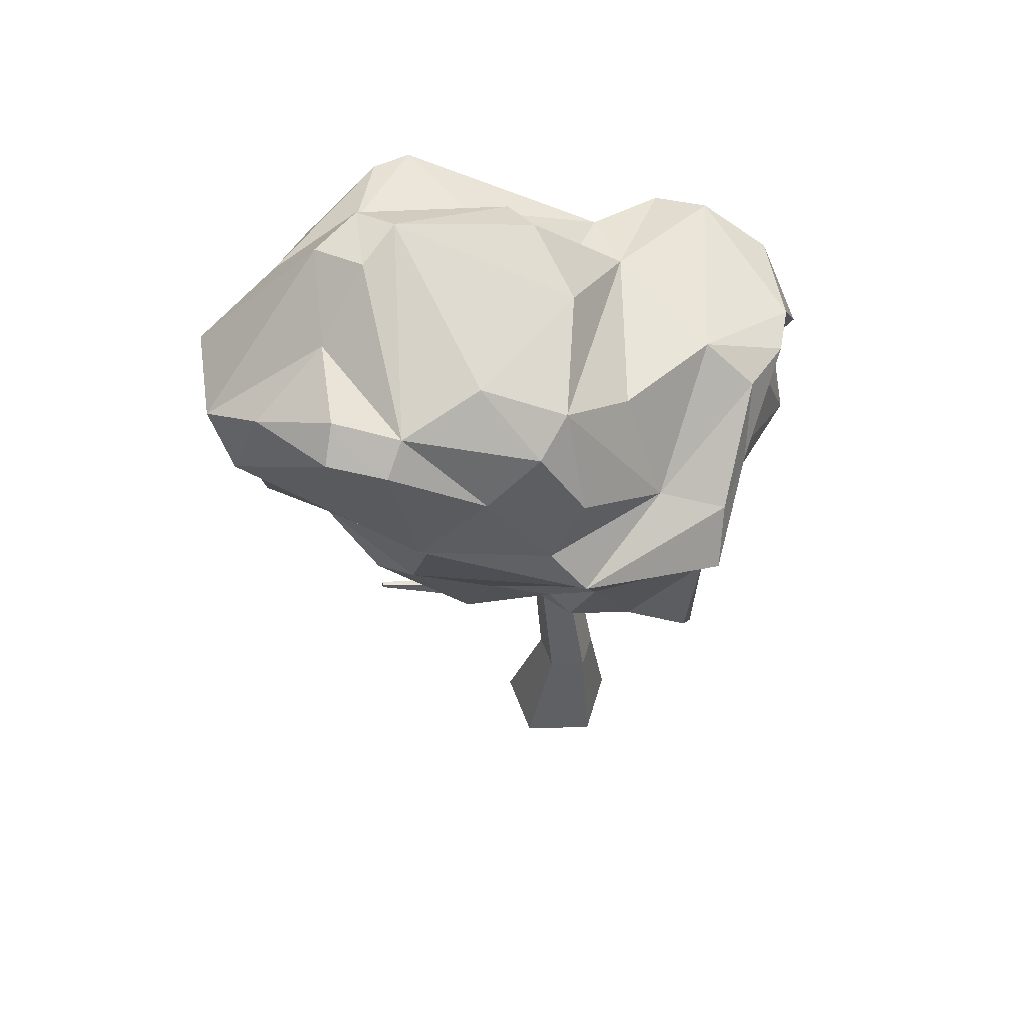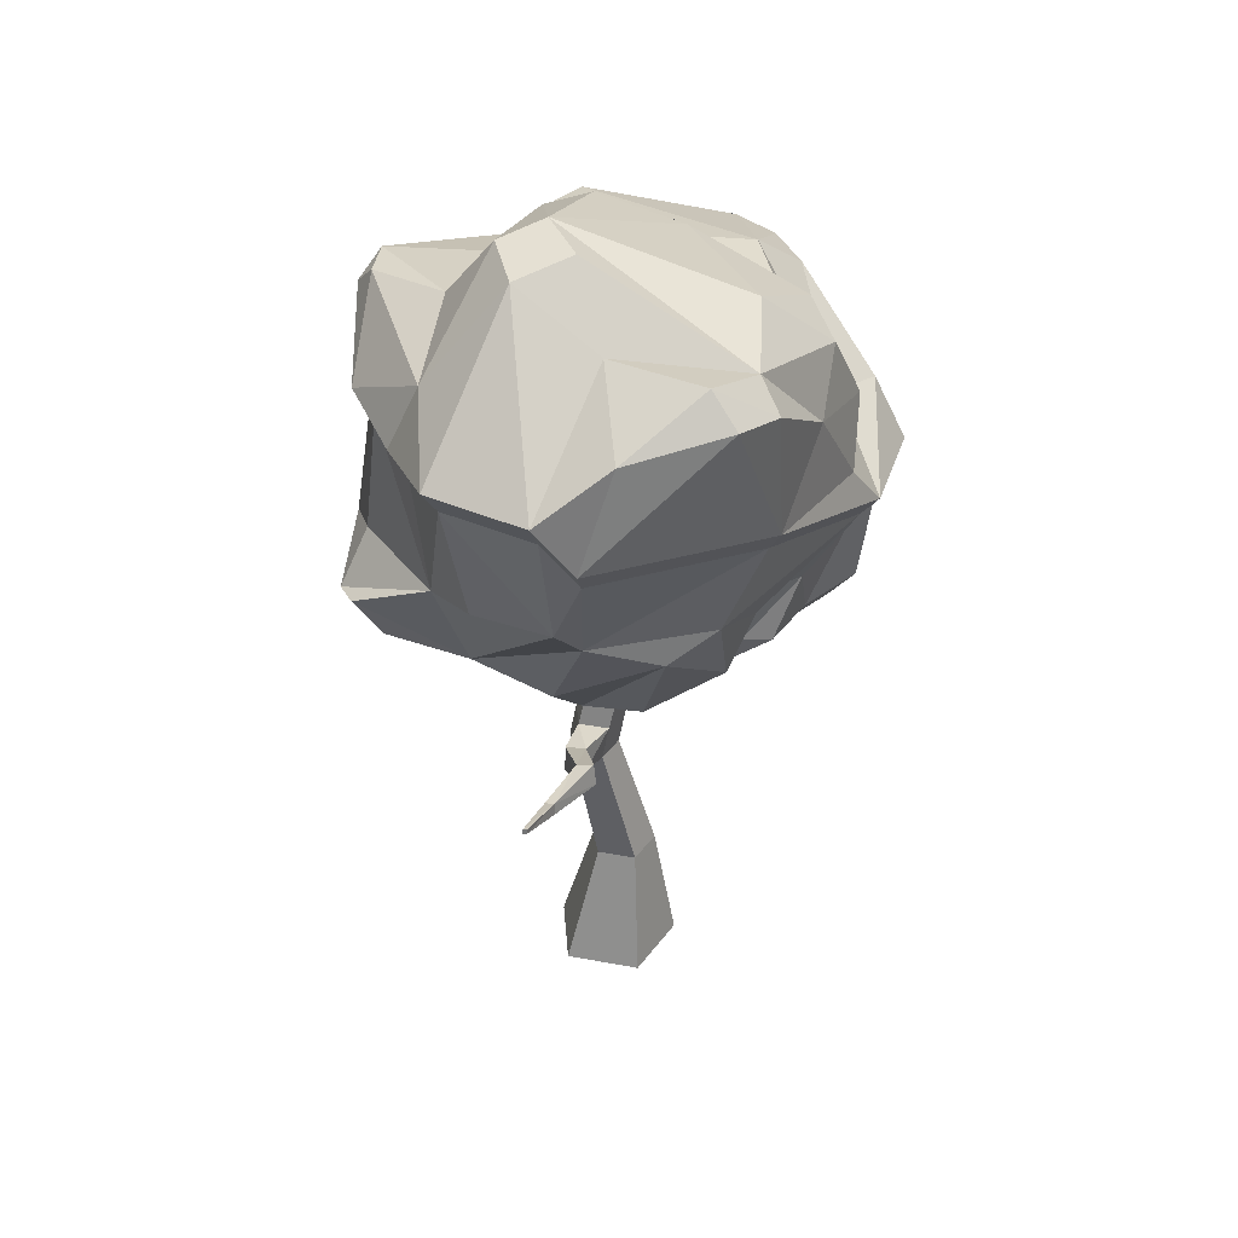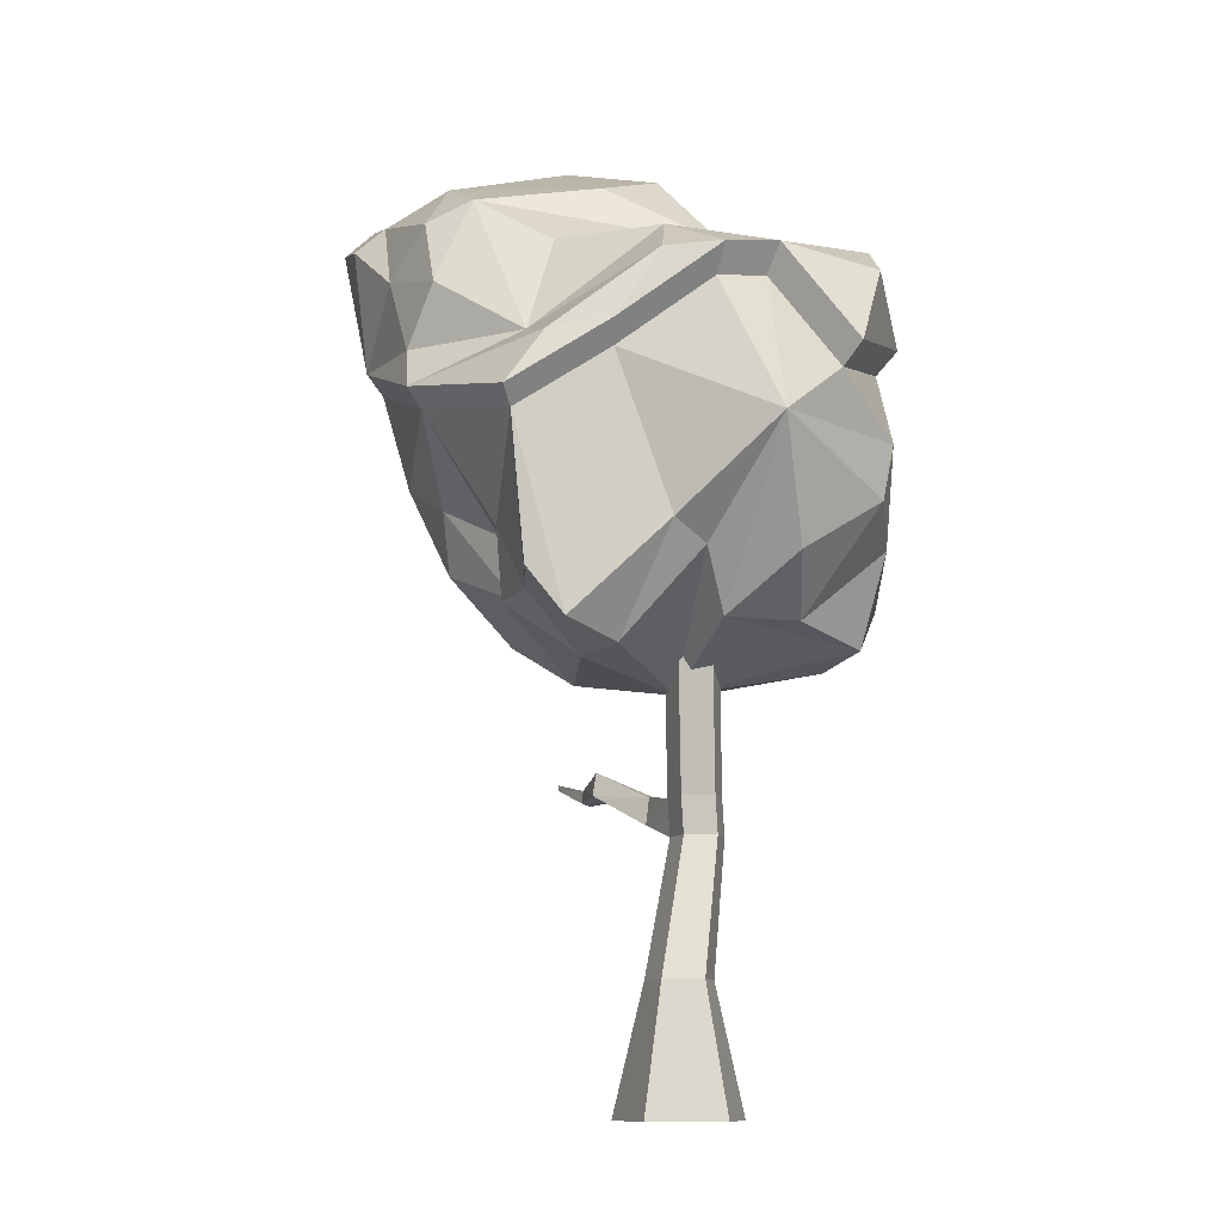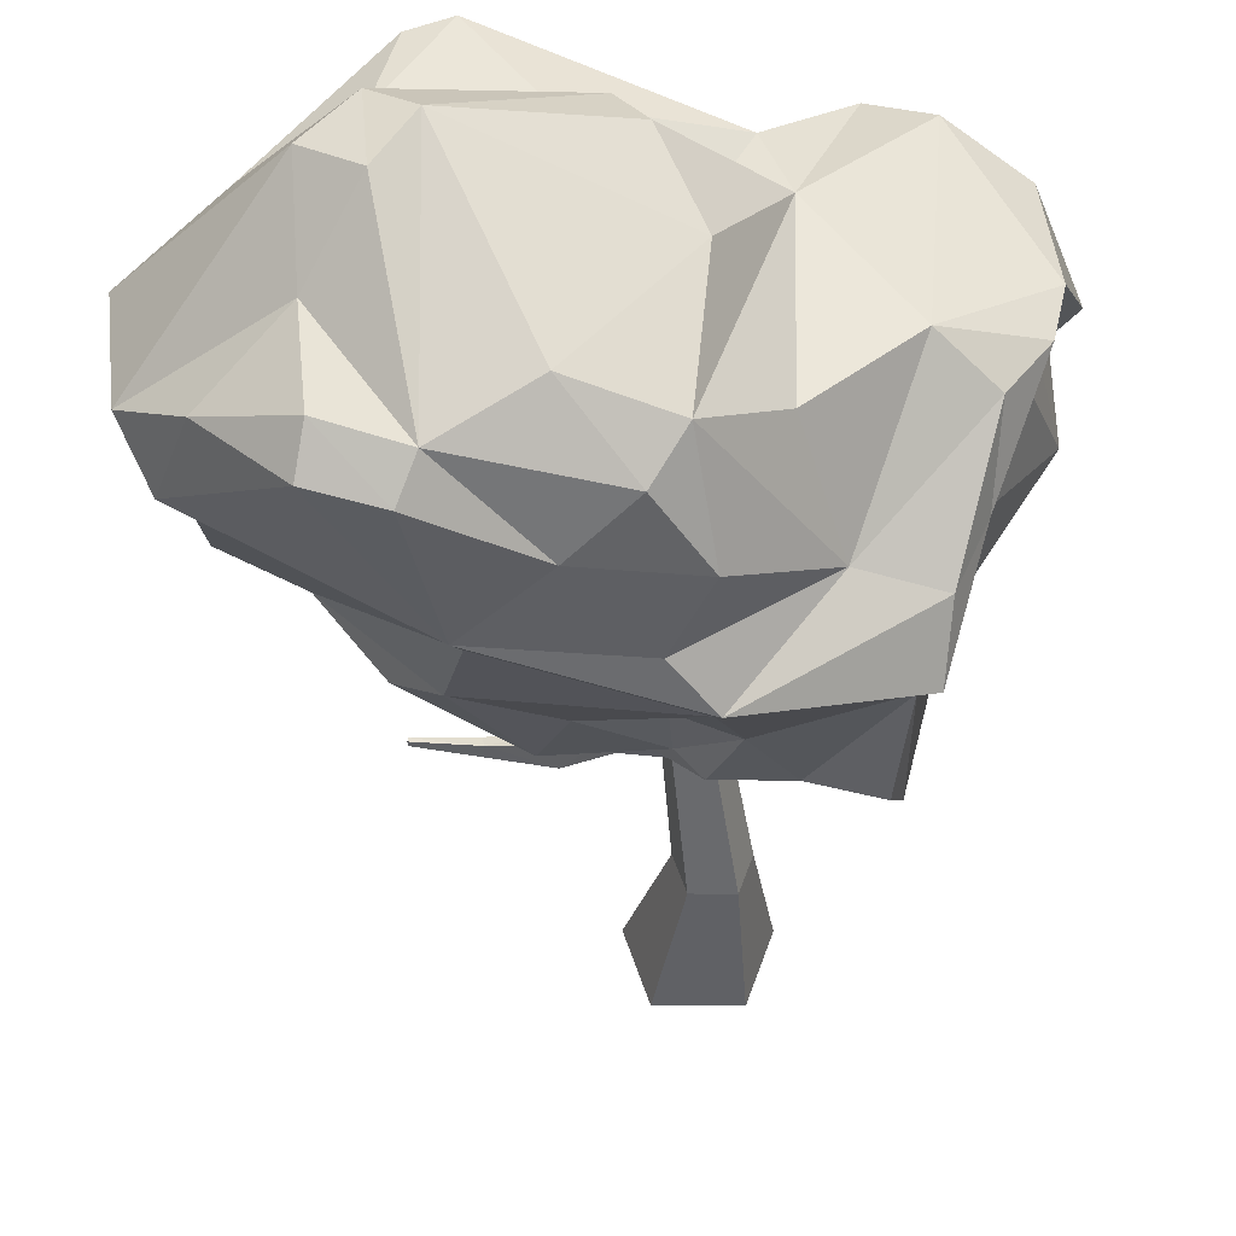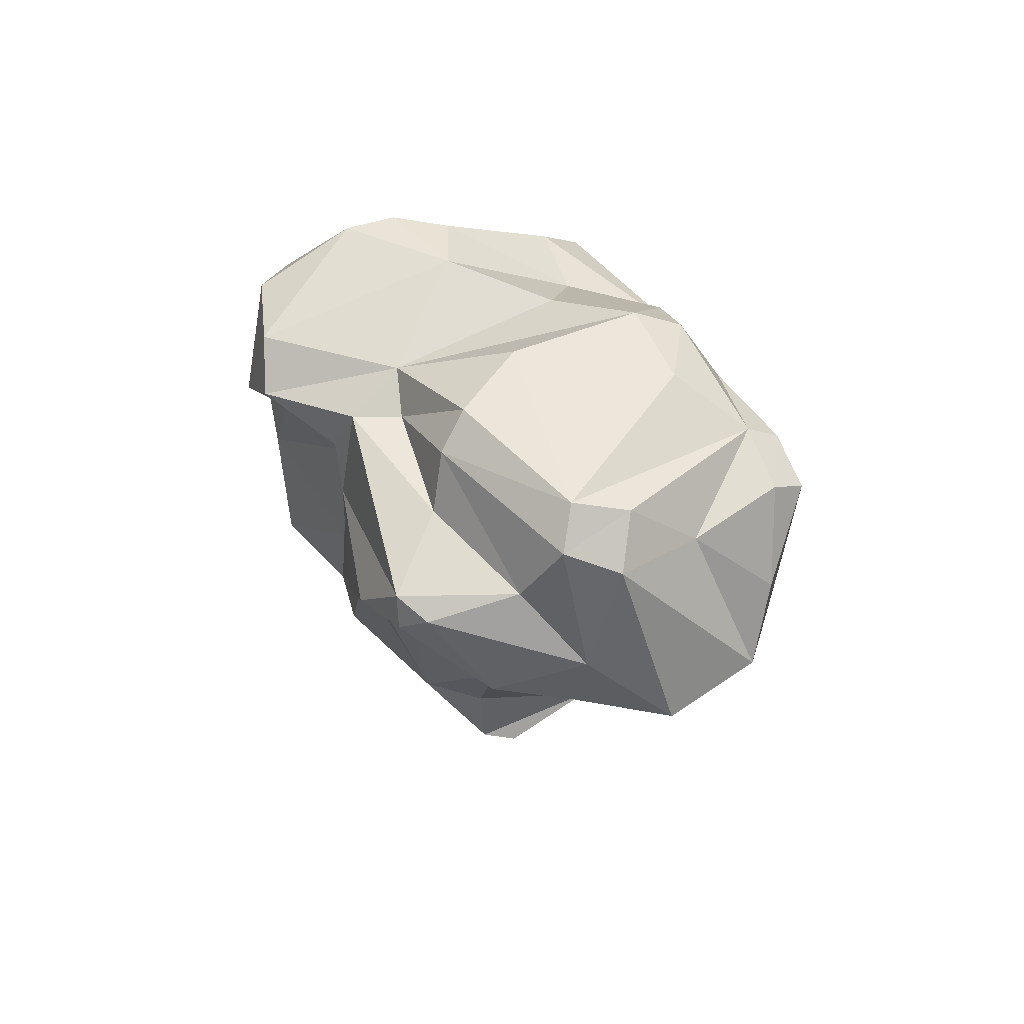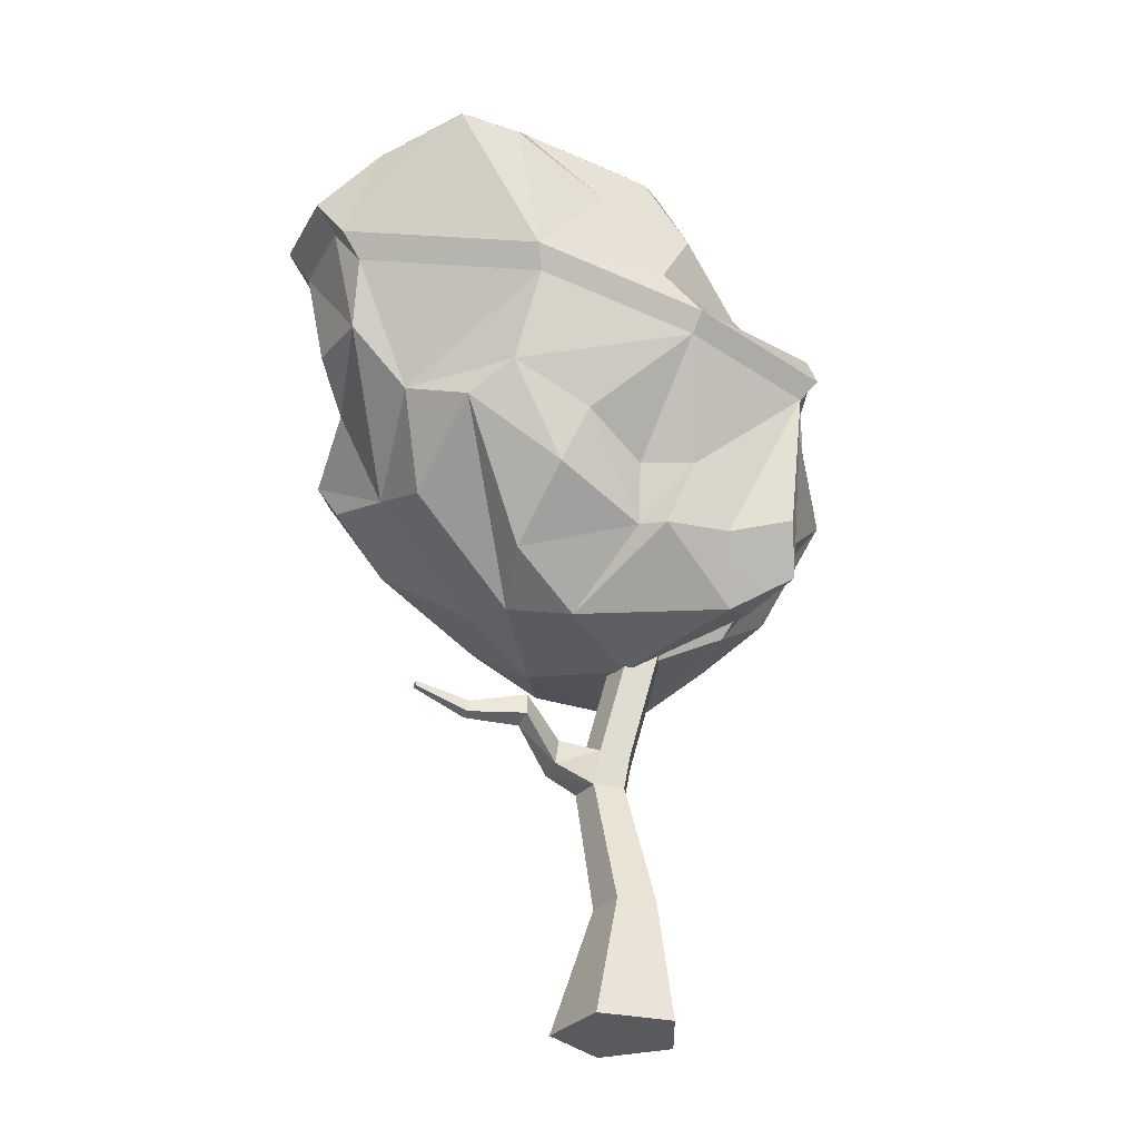
<metadata>
{"format":"obj","ext":"obj","renderer":"f3d","projection":"perspective","resolution":1024,"background":"white","views":[{"elev":54.1,"azim":177.6,"up":"+Y"},{"elev":37.2,"azim":120.9,"up":"+Y"},{"elev":-10.6,"azim":-112.8,"up":"+Y"},{"elev":-39.6,"azim":-179.6,"up":"+Z"},{"elev":77.3,"azim":62.2,"up":"+Y"},{"elev":-31.3,"azim":162.4,"up":"+Y"}]}
</metadata>
<code>
o SM_Env_Tree_017_Snow
v -79.14 -305.4 39.73
v -66.56 -224.6 31.02
v -63.52 -305.4 -6.549
v -58.43 -224.6 6.936
v -39.95 -305.4 68.88
v -46.16 -224.6 46.19
v -0.118 -305.4 40.62
v -25.43 -224.6 31.49
v -14.68 -305.4 -5.996
v -33.01 -224.6 7.224
v -39.48 -305.4 27.34
v -75.7 -5.154 10.33
v -82.2 -5.154 29.58
v -65.7 -5.154 24.43
v -65.9 -5.154 41.71
v -49.33 -5.154 29.96
v -55.39 -5.154 10.56
v -45.43 -139.7 27.37
v -51.92 -139.7 46.62
v -35.62 -139.7 58.75
v -19.05 -139.7 46.99
v -25.11 -139.7 27.6
v -55.38 -116.6 43.57
v -48.88 -116.6 24.32
v -39.08 -116.6 55.7
v -22.51 -116.6 43.95
v 99.88 -100.3 7.858
v 99.42 -99.86 5.113
v 99.49 -97.06 7.888
v 99.02 -96.61 5.144
v -28.57 -116.6 24.55
v 4.068 -133.4 37.85
v 1.896 -130.3 23.75
v -0.6464 -113.6 24.87
v 1.527 -116.7 38.97
v 30.23 -114.4 11.39
v 28.3 -110.7 -0.3583
v 27.34 -96.42 1.744
v 29.27 -100.1 13.49
v 64.92 -105.4 14.39
v 63.83 -103.7 7.873
v 64.53 -111.5 7.154
v 65.61 -113.2 13.67
v -118.6 -21.41 69.27
v -93.32 -31.58 121.6
v -117.7 24.77 127.1
v -66.71 -1.871 146.8
v -66.43 -41.86 110
v -13.35 -33.29 118.2
v -112.5 58.15 128.1
v -27.08 65.11 117.8
v -154.9 45.25 105
v -159.5 78.1 109.7
v -119.5 130.6 121.2
v 32.33 -5.806 120.8
v -12.13 12.19 130.9
v 143.5 78.82 96.38
v 17.8 17.08 137.1
v 97.93 98.47 115.1
v 25.76 148.3 123.2
v -28.69 149 99.94
v 43.2 185.8 121.4
v 72.93 216.3 109.9
v -30.91 164.5 108.2
v 27.75 163.8 133.2
v 46.54 204.2 131.3
v 124.4 111.2 89.15
v 125.3 190.4 78.15
v 153 107.9 27.22
v 78.56 237.1 118.9
v 135 209.1 84.71
v 86.79 252.2 102.9
v 151.9 237.2 28.77
v 64 252.9 112.1
v -58.9 214.1 82.81
v 98.65 260.7 46.57
v 26.02 244.6 67.8
v -97.17 175.3 115
v -52.18 166.6 91.68
v -104.7 192.9 124.4
v -56.21 183.5 99.28
v -44.4 214.3 55.29
v -73.41 217.3 43.64
v -128.7 144.7 131.1
v -136.9 200.3 108.4
v 0.6776 266.8 48.5
v -15.11 273.8 25.13
v 95.78 298.3 16.68
v 71.97 305.4 -0.9734
v -37.98 256 -21.35
v 121.5 293.5 -8.933
v 91.52 301.3 -29.97
v 118.5 264.4 -61.97
v 195 207 -65.31
v 112.6 262.2 -120.1
v 71.29 250.6 -126
v 22.92 263.9 -100
v -70.56 206.6 -65.99
v -125.8 204.8 -19.59
v -29.48 240 -102.4
v -12.2 227 -127.1
v -92.67 142.3 -91.84
v -40 182.2 -130.7
v 20.87 198 -138.3
v -18.96 144.1 -139.7
v -41.8 115.4 -146.8
v -135.2 130.7 -96.44
v -155.7 180.5 -34.04
v -151.4 136.9 -61.21
v 80.47 235.2 -143.4
v 117 244.2 -138.8
v 180.1 174.9 -83.27
v 64.23 151.3 -138.5
v 59.62 136.7 -129.1
v 167.2 158.6 -77.78
v 127.6 81.99 -53.23
v 70.59 80.51 -107.5
v -38.8 103.4 -136.7
v 18.96 57.19 -102.6
v -21.54 36 -81.76
v -23.69 -3.285 -71.02
v -53.78 34.18 -94.87
v 94.64 62.71 -86.58
v 34.67 20.22 -92.62
v 49.02 -18.71 -45.94
v -37.55 -6.888 -85.22
v 5.005 -47.15 -22.38
v -131.4 97.3 -120.1
v -122 86.57 -112
v -78.86 -6.918 -85.95
v -116.5 -0.897 -101.2
v -124.8 -29.71 -79.68
v -89.51 -45.82 -56.3
v -106.5 -39.06 -40.3
v -44.84 -57.31 22.23
v -134 15.89 2.646
v -114.5 -21.29 22.14
v 42.8 -37.65 0.4223
v 7.034 -45.69 70.12
v 55.05 -16.07 54.15
v 105.4 25.35 91.18
v 143.7 56.69 68.65
v 123.5 43.03 23.61
v 155.5 82.3 80.37
v 165.4 118.7 -59.11
v 109.5 24.65 -21.97
v 181 188.4 -61.11
v 175.9 122.9 -13.64
v 186.7 191.9 -4.842
v 160.7 233.6 -94.25
v 150.6 180.9 39.8
v 201.2 210.7 -4.693
v 162.2 198.9 43.39
v -143.9 27.82 -22.12
v -191.2 82.95 25.3
v -140.5 123.3 -57.31
v -156.7 12.43 51.31
v -186.7 112.1 63.1
v -201.2 124.8 68.5
v -178.1 175.2 93.05
v -184.7 182 25.77
v -171.5 165.2 23.44
v -177.8 180.6 -4.802
v -165 163.9 -4.944
f 1 2 3
f 3 2 4
f 5 6 1
f 1 6 2
f 7 8 5
f 5 8 6
f 7 9 8
f 8 9 10
f 9 3 10
f 10 3 4
f 1 3 11
f 5 1 11
f 7 5 11
f 9 7 11
f 3 9 11
f 12 13 14
f 13 15 14
f 15 16 14
f 16 17 14
f 17 12 14
f 4 2 18
f 18 2 19
f 2 6 19
f 19 6 20
f 8 21 6
f 6 21 20
f 10 22 8
f 8 22 21
f 4 18 10
f 10 18 22
f 19 23 18
f 18 23 24
f 20 25 19
f 19 25 23
f 21 26 20
f 20 26 25
f 27 28 29
f 29 28 30
f 22 18 31
f 31 18 24
f 26 16 25
f 25 16 15
f 25 15 23
f 23 15 13
f 23 13 24
f 24 13 12
f 31 24 17
f 17 24 12
f 26 31 16
f 16 31 17
f 21 22 32
f 32 22 33
f 22 31 33
f 33 31 34
f 31 26 34
f 34 26 35
f 26 21 35
f 35 21 32
f 32 33 36
f 36 33 37
f 33 34 37
f 37 34 38
f 35 39 34
f 34 39 38
f 32 36 35
f 35 36 39
f 40 29 41
f 41 29 30
f 42 41 28
f 28 41 30
f 43 42 27
f 27 42 28
f 43 27 40
f 40 27 29
f 38 39 41
f 41 39 40
f 38 41 37
f 37 41 42
f 37 42 36
f 36 42 43
f 39 36 40
f 40 36 43
f 44 45 46
f 45 47 46
f 45 48 49
f 45 49 47
f 46 47 50
f 47 51 50
f 52 46 53
f 46 50 53
f 53 50 54
f 49 55 56
f 49 56 47
f 55 57 58
f 56 55 58
f 57 59 58
f 58 59 60
f 58 60 56
f 47 56 51
f 56 60 51
f 51 60 61
f 60 59 62
f 62 59 63
f 64 65 66
f 59 57 67
f 59 67 68
f 67 69 68
f 59 68 63
f 70 71 72
f 72 71 73
f 64 74 75
f 64 66 74
f 66 70 74
f 74 70 72
f 74 72 76
f 75 74 77
f 77 74 76
f 54 50 78
f 50 51 79
f 79 51 61
f 78 50 79
f 80 81 75
f 81 64 75
f 75 77 82
f 75 82 83
f 84 80 85
f 80 75 83
f 80 83 85
f 82 77 86
f 77 76 86
f 83 82 87
f 87 82 86
f 86 88 89
f 86 89 87
f 87 89 90
f 76 72 73
f 76 73 88
f 86 76 88
f 88 73 91
f 88 92 89
f 88 91 92
f 91 93 92
f 91 94 93
f 93 95 96
f 89 92 96
f 89 96 97
f 92 93 96
f 83 98 99
f 83 87 90
f 83 90 100
f 98 83 100
f 90 89 97
f 90 97 100
f 97 96 101
f 100 97 101
f 99 98 102
f 98 100 102
f 100 103 102
f 100 101 103
f 101 104 103
f 102 103 105
f 102 105 106
f 102 106 107
f 108 102 107
f 108 107 109
f 96 110 104
f 101 96 104
f 96 95 110
f 110 95 111
f 111 112 113
f 110 111 113
f 110 113 104
f 114 115 116
f 114 116 117
f 103 104 105
f 105 104 113
f 114 117 118
f 105 113 106
f 118 119 120
f 118 117 119
f 120 119 121
f 122 120 121
f 117 116 123
f 117 123 124
f 124 123 125
f 119 117 124
f 119 124 121
f 124 125 121
f 122 121 126
f 126 121 127
f 109 107 128
f 107 106 128
f 129 130 131
f 129 131 132
f 129 118 122
f 129 122 130
f 118 120 122
f 130 122 126
f 130 126 133
f 130 133 132
f 131 130 132
f 132 133 134
f 134 133 135
f 126 127 133
f 134 135 136
f 136 135 137
f 121 125 127
f 127 125 138
f 133 127 135
f 127 138 135
f 135 139 48
f 135 138 139
f 48 139 49
f 138 140 139
f 139 140 55
f 139 55 49
f 137 135 45
f 137 45 44
f 135 48 45
f 55 140 141
f 141 140 142
f 55 141 57
f 140 143 142
f 142 143 144
f 69 143 145
f 144 143 69
f 141 142 57
f 57 142 144
f 57 144 69
f 140 138 143
f 143 138 146
f 138 125 123
f 138 123 146
f 146 123 116
f 146 116 143
f 143 116 145
f 145 115 147
f 148 145 149
f 145 147 149
f 145 116 115
f 94 112 150
f 94 150 93
f 112 111 150
f 150 111 95
f 150 95 93
f 57 69 67
f 69 151 68
f 69 148 149
f 69 145 148
f 69 149 151
f 152 94 91
f 153 152 73
f 73 152 91
f 71 153 73
f 132 134 154
f 136 137 155
f 134 136 154
f 154 136 155
f 154 156 129
f 132 154 129
f 137 44 157
f 137 157 155
f 44 46 52
f 44 52 157
f 157 52 155
f 52 53 155
f 155 53 158
f 159 160 161
f 155 158 162
f 53 54 158
f 159 84 160
f 160 84 85
f 161 160 85
f 156 154 155
f 109 163 108
f 164 155 162
f 155 164 156
f 163 161 99
f 161 85 99
f 99 85 83
f 108 163 99
f 102 108 99
f 61 60 64
f 64 60 65
f 60 62 65
f 65 62 66
f 68 71 63
f 63 71 70
f 62 63 66
f 66 63 70
f 79 81 78
f 78 81 80
f 61 64 79
f 79 64 81
f 54 78 84
f 84 78 80
f 114 113 115
f 115 113 112
f 118 106 114
f 114 106 113
f 129 156 128
f 128 156 109
f 118 129 106
f 106 129 128
f 115 112 147
f 147 112 94
f 147 94 149
f 149 94 152
f 151 149 153
f 153 149 152
f 151 153 68
f 68 153 71
f 158 159 162
f 162 159 161
f 54 84 158
f 158 84 159
f 156 164 109
f 109 164 163
f 164 162 163
f 163 162 161

</code>
